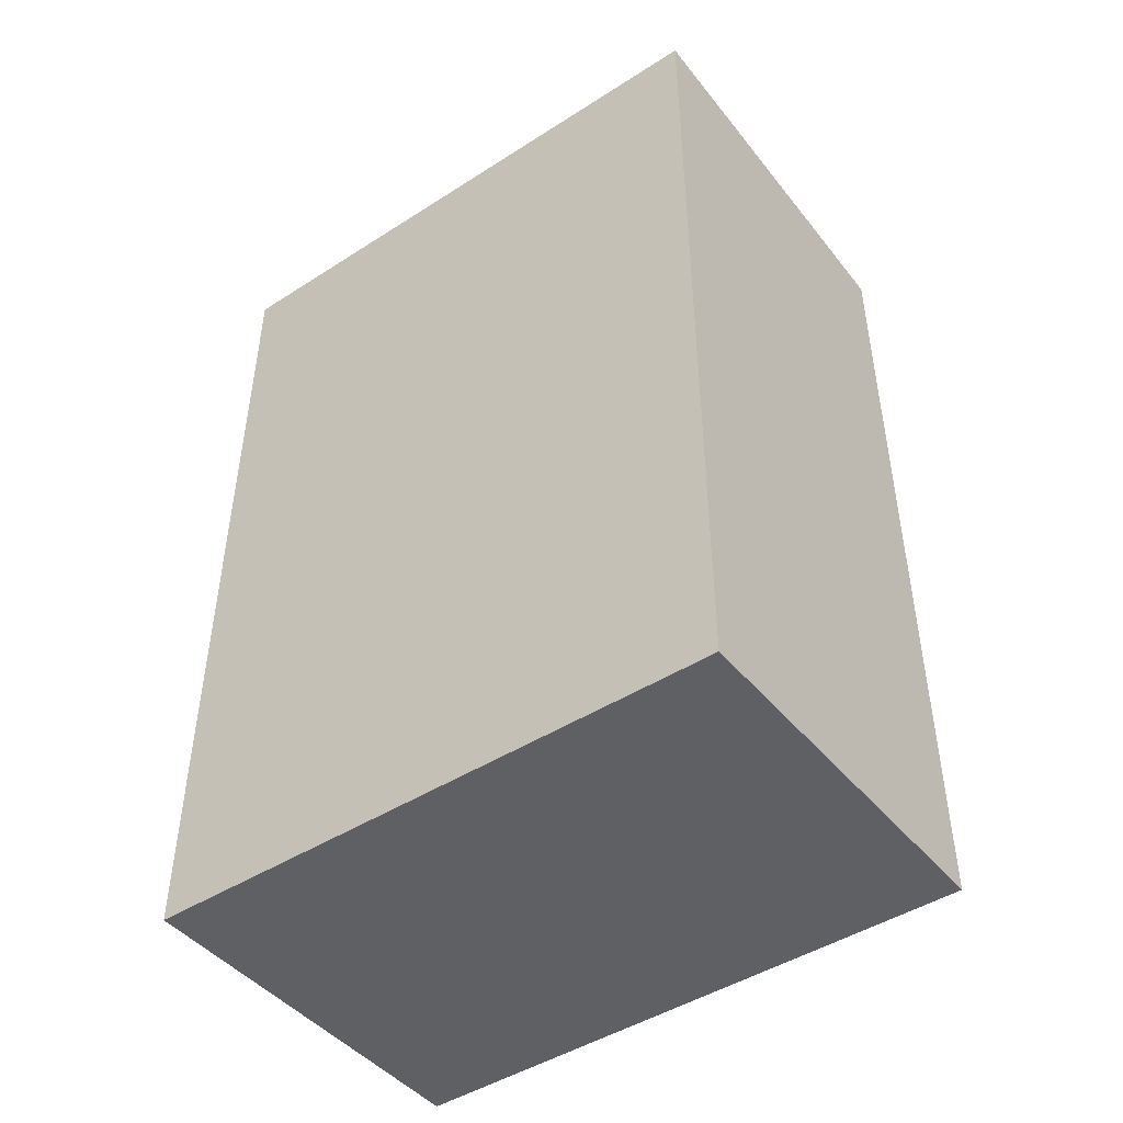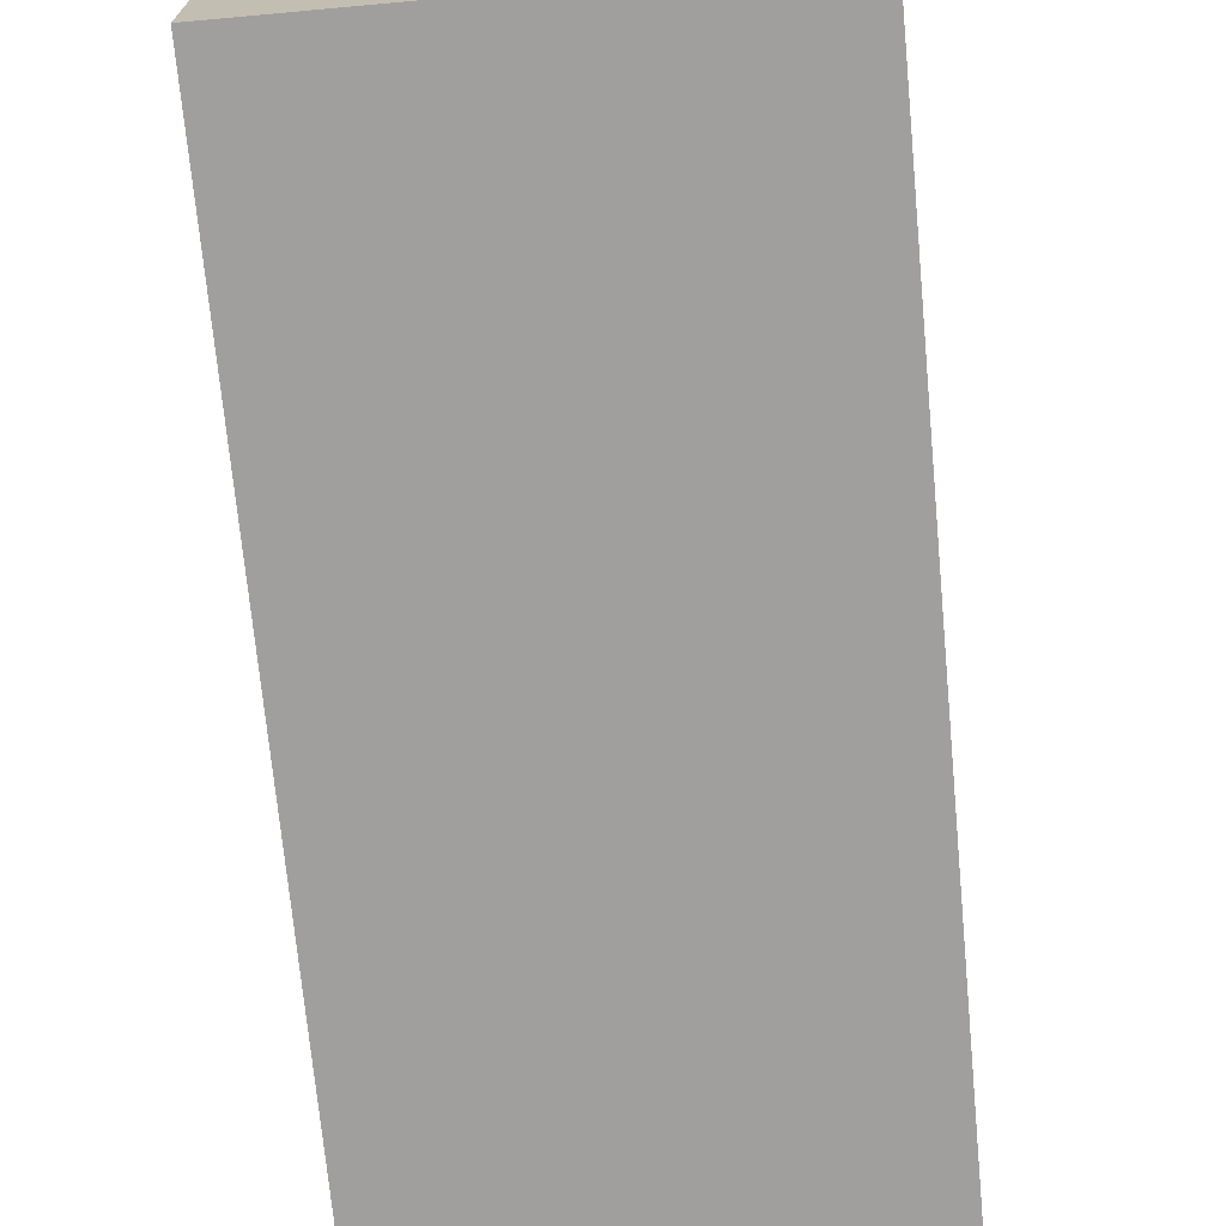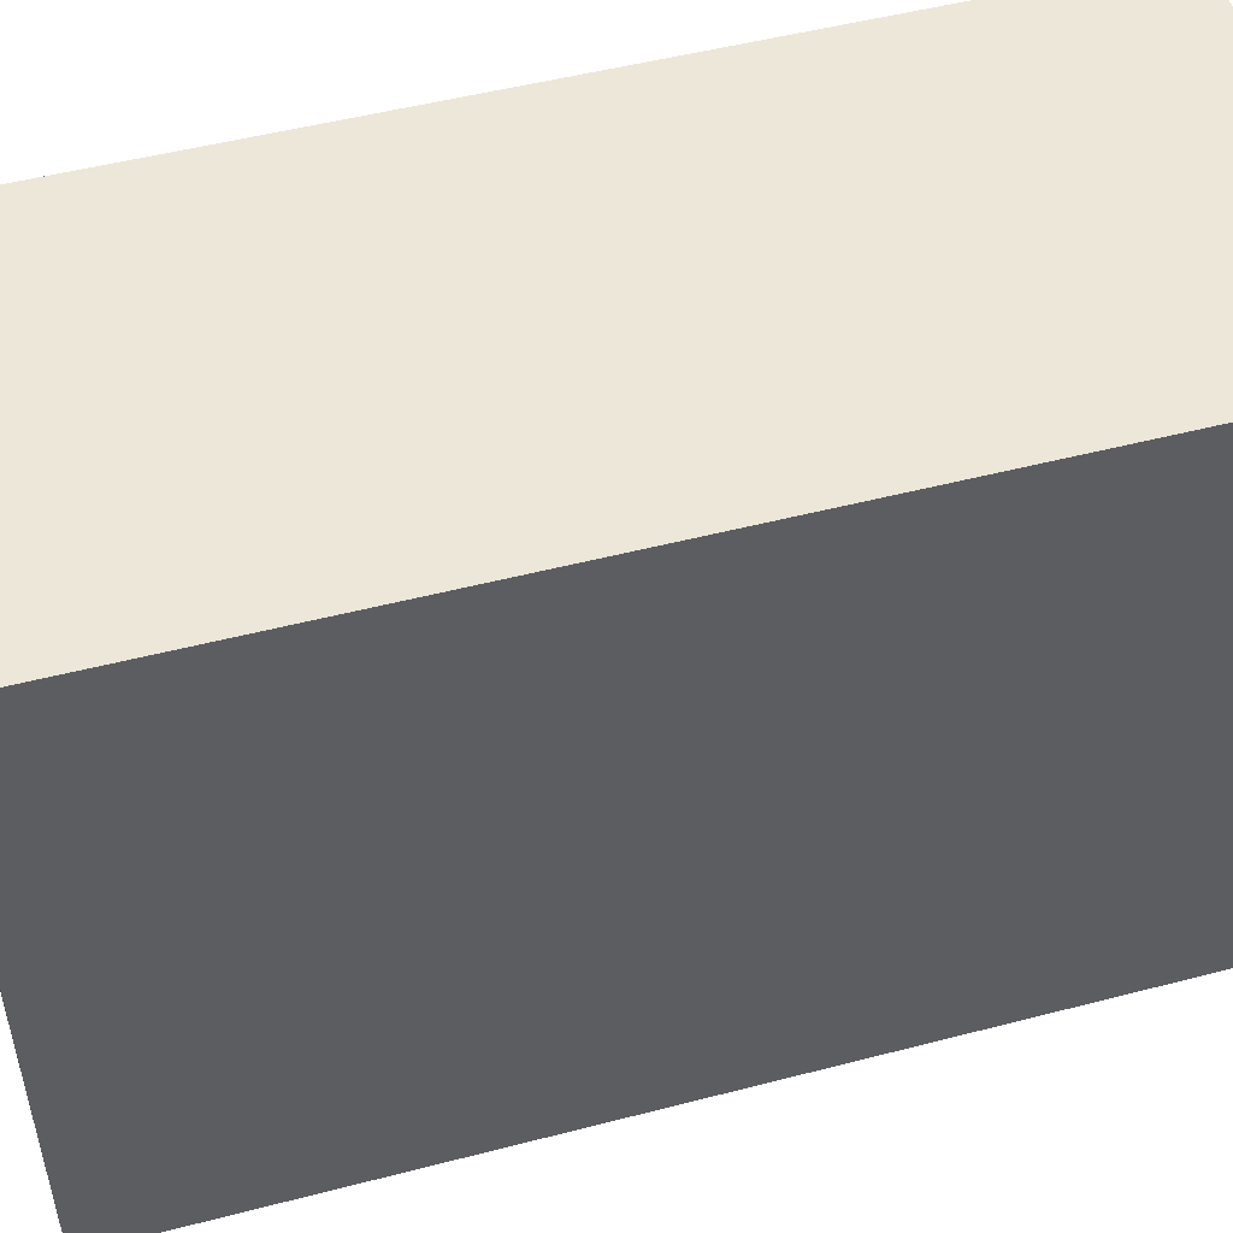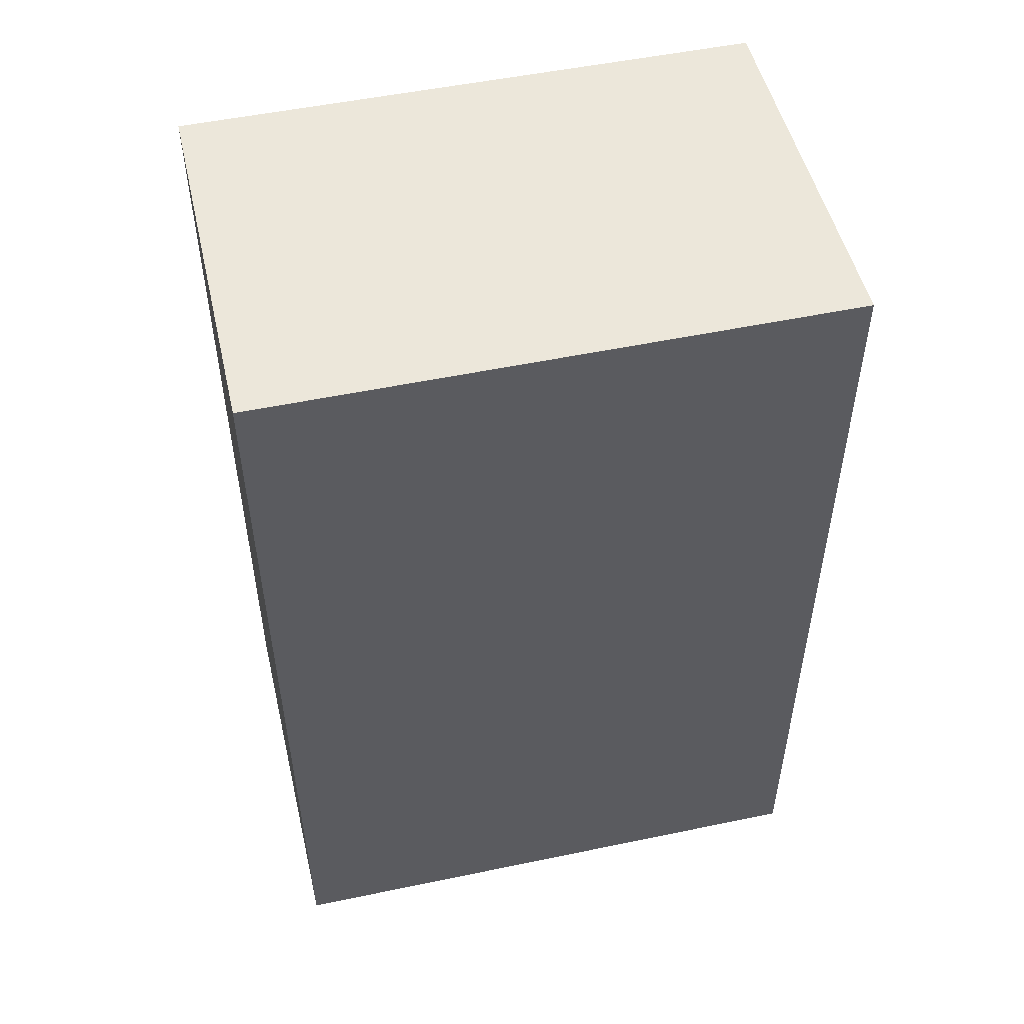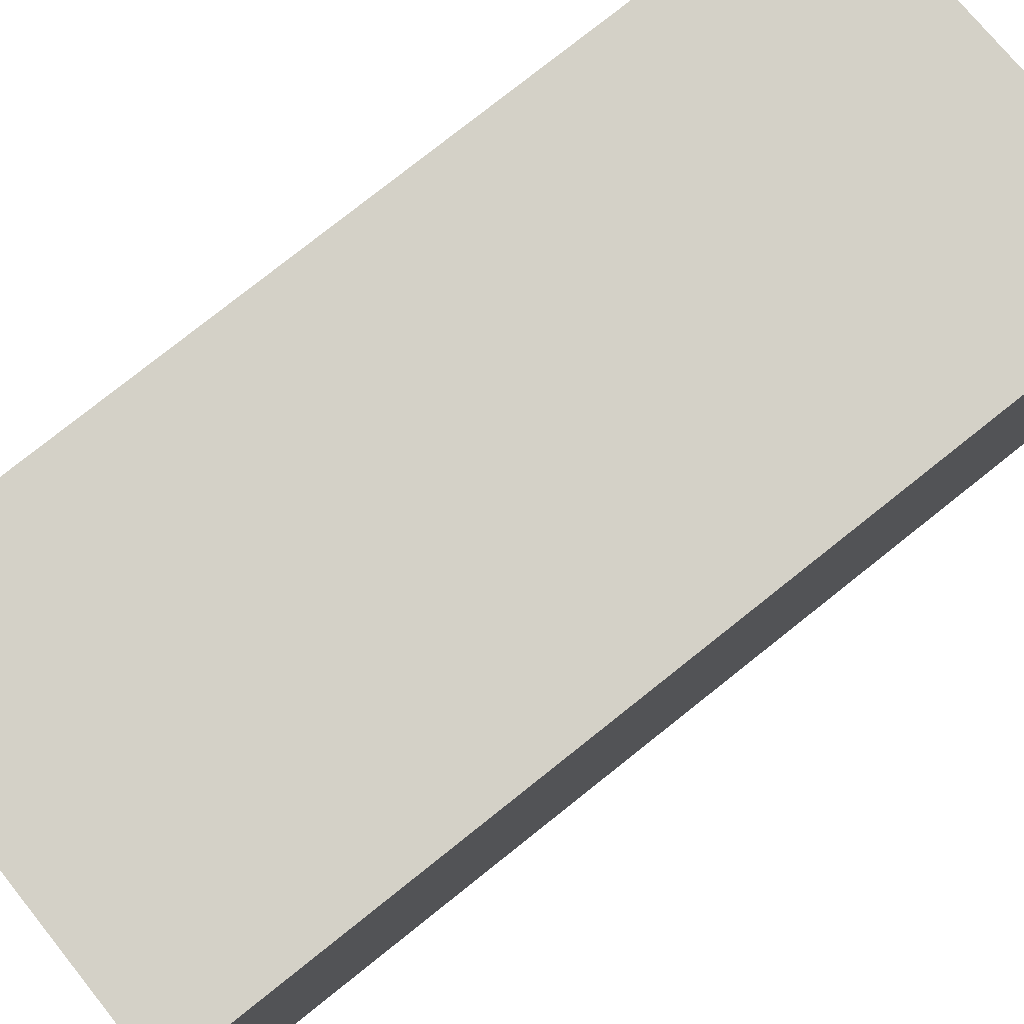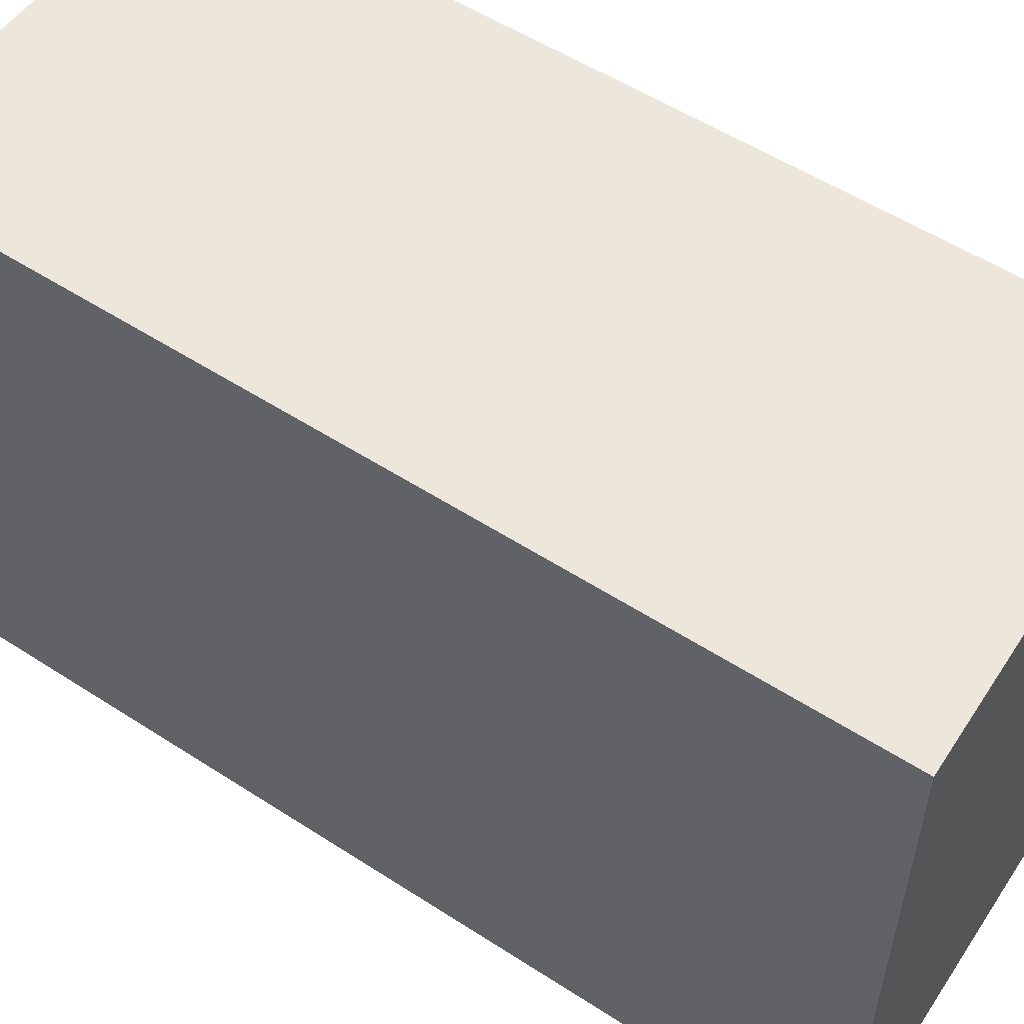
<metadata>
{"format":"obj","ext":"obj","renderer":"f3d","projection":"perspective","resolution":1024,"background":"white","views":[{"elev":-46.6,"azim":126.1,"up":"+Z"},{"elev":-71.4,"azim":5.2,"up":"+Y"},{"elev":49.9,"azim":-106.2,"up":"+Y"},{"elev":51.0,"azim":77.0,"up":"+Z"},{"elev":79.8,"azim":51.5,"up":"+Y"},{"elev":53.7,"azim":124.6,"up":"+Y"}]}
</metadata>
<code>
v -0.01327 0.001141 0.01724
v -0.01327 -0.009748 0.01724
v -0.01323 0.001148 0.0004697
v -0.02047 0.001148 0.0007503
v -0.02053 -0.009748 0.01724
v -0.02053 0.001141 0.01724
v -0.01323 -0.009698 0.0005518
v -0.02047 -0.009745 0.0007787
f 1 3 4
f 5 2 1
f 6 5 1
f 6 1 4
f 7 1 2
f 7 3 1
f 8 6 4
f 8 5 6
f 8 4 3
f 8 3 7
f 8 7 2
f 8 2 5

</code>
